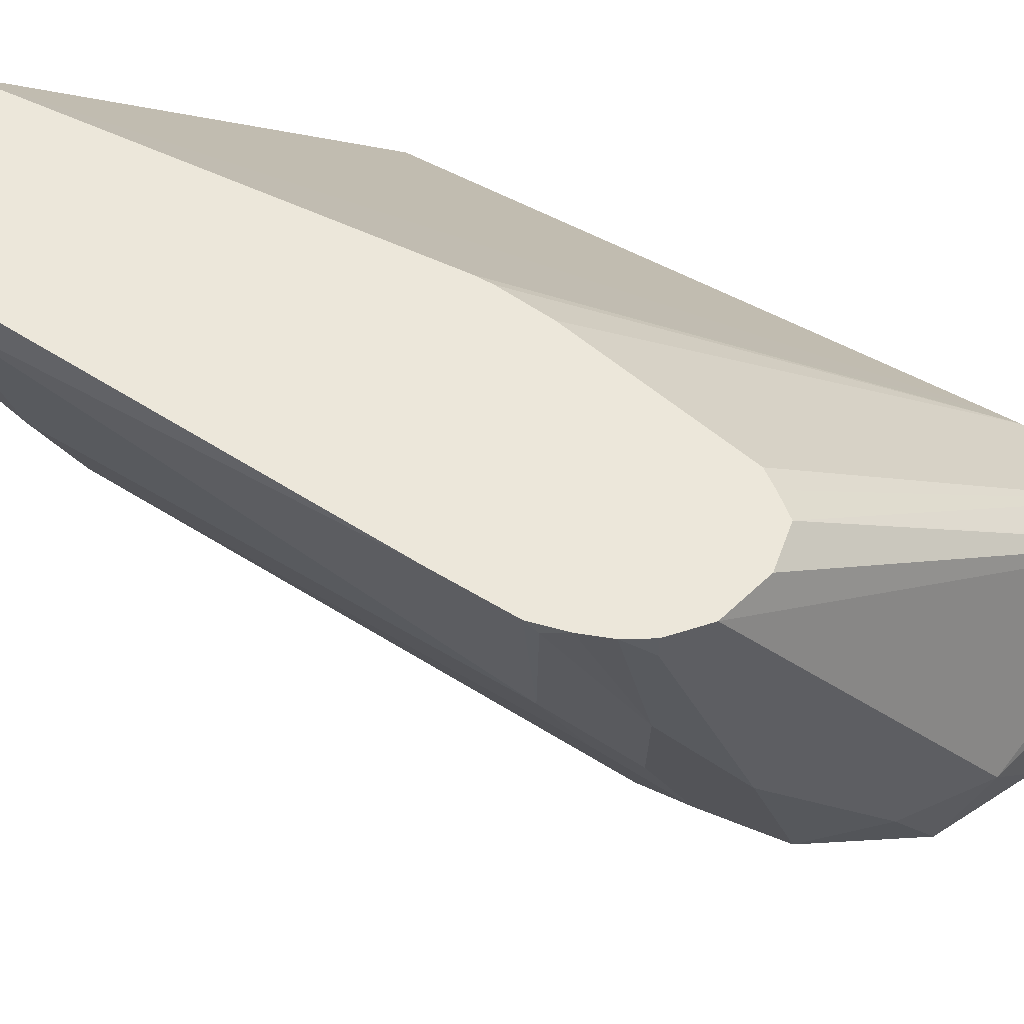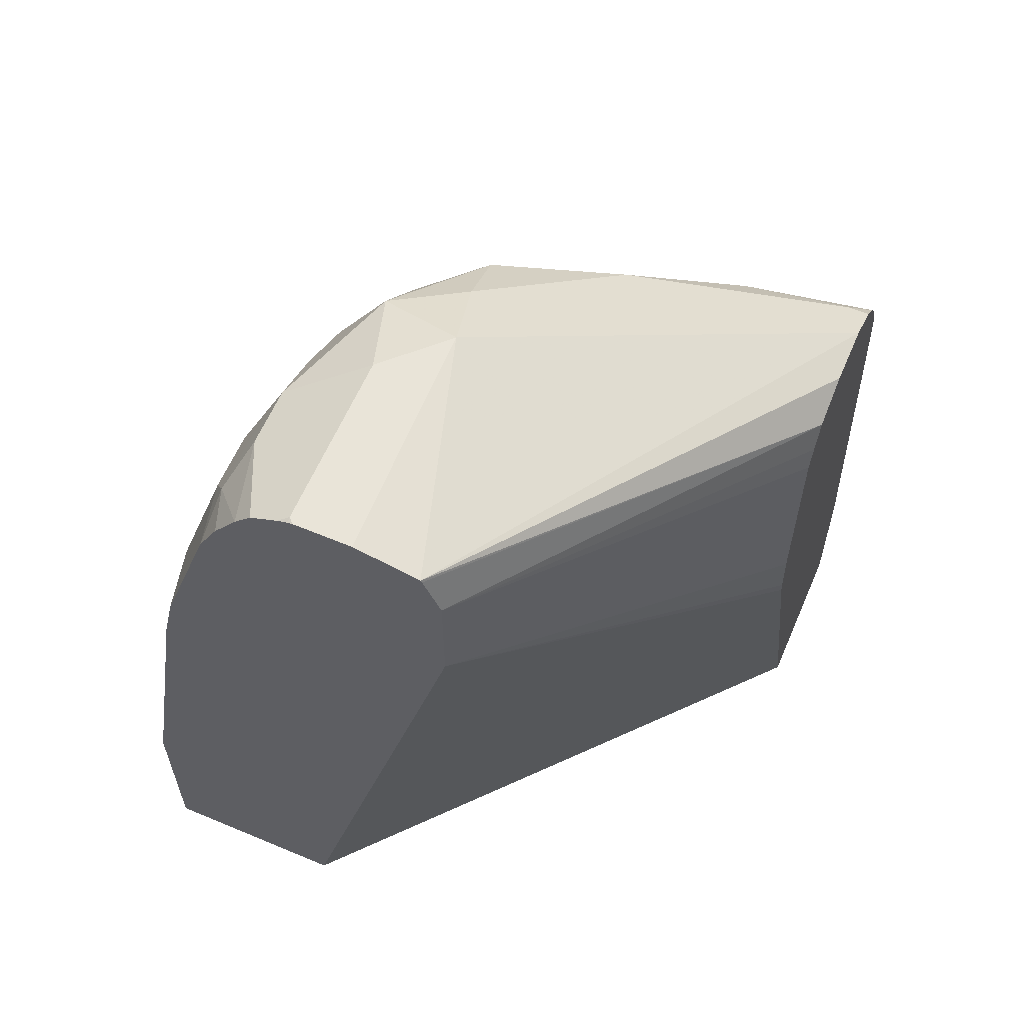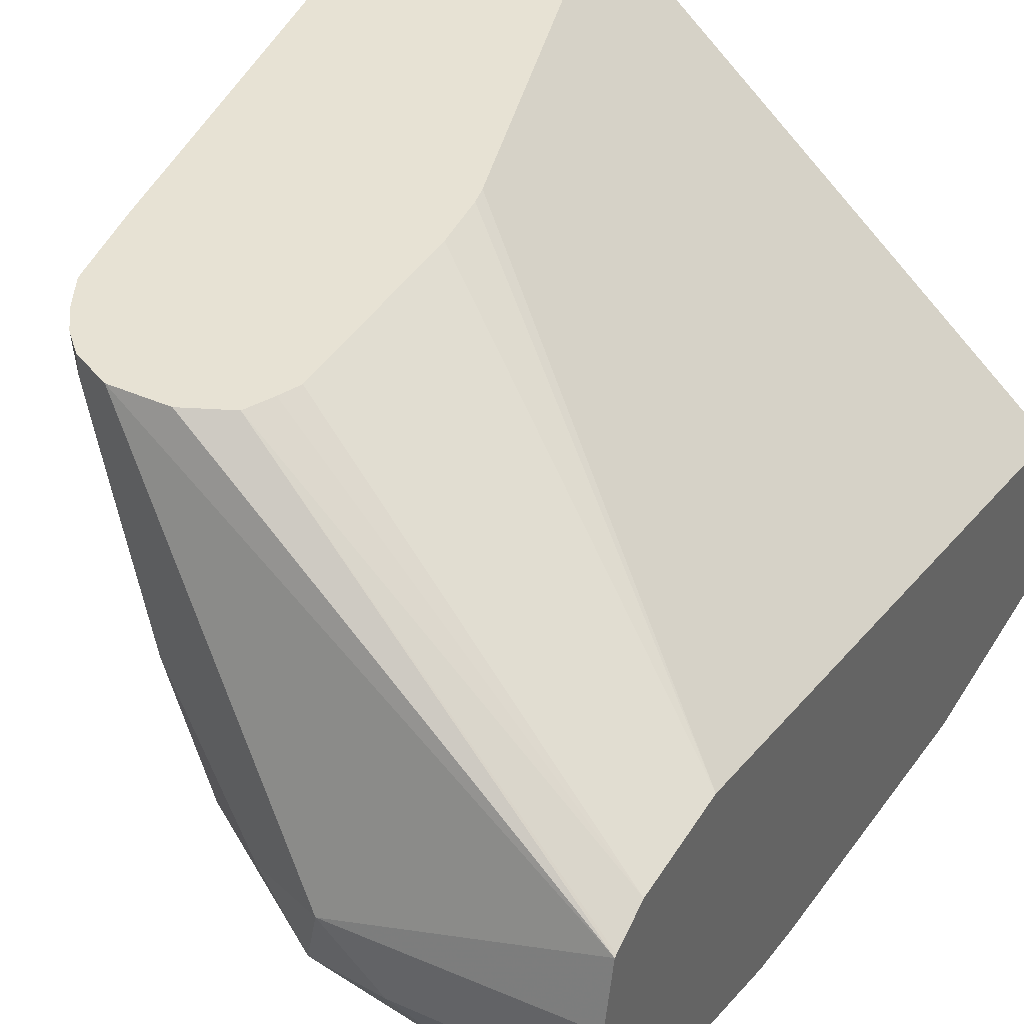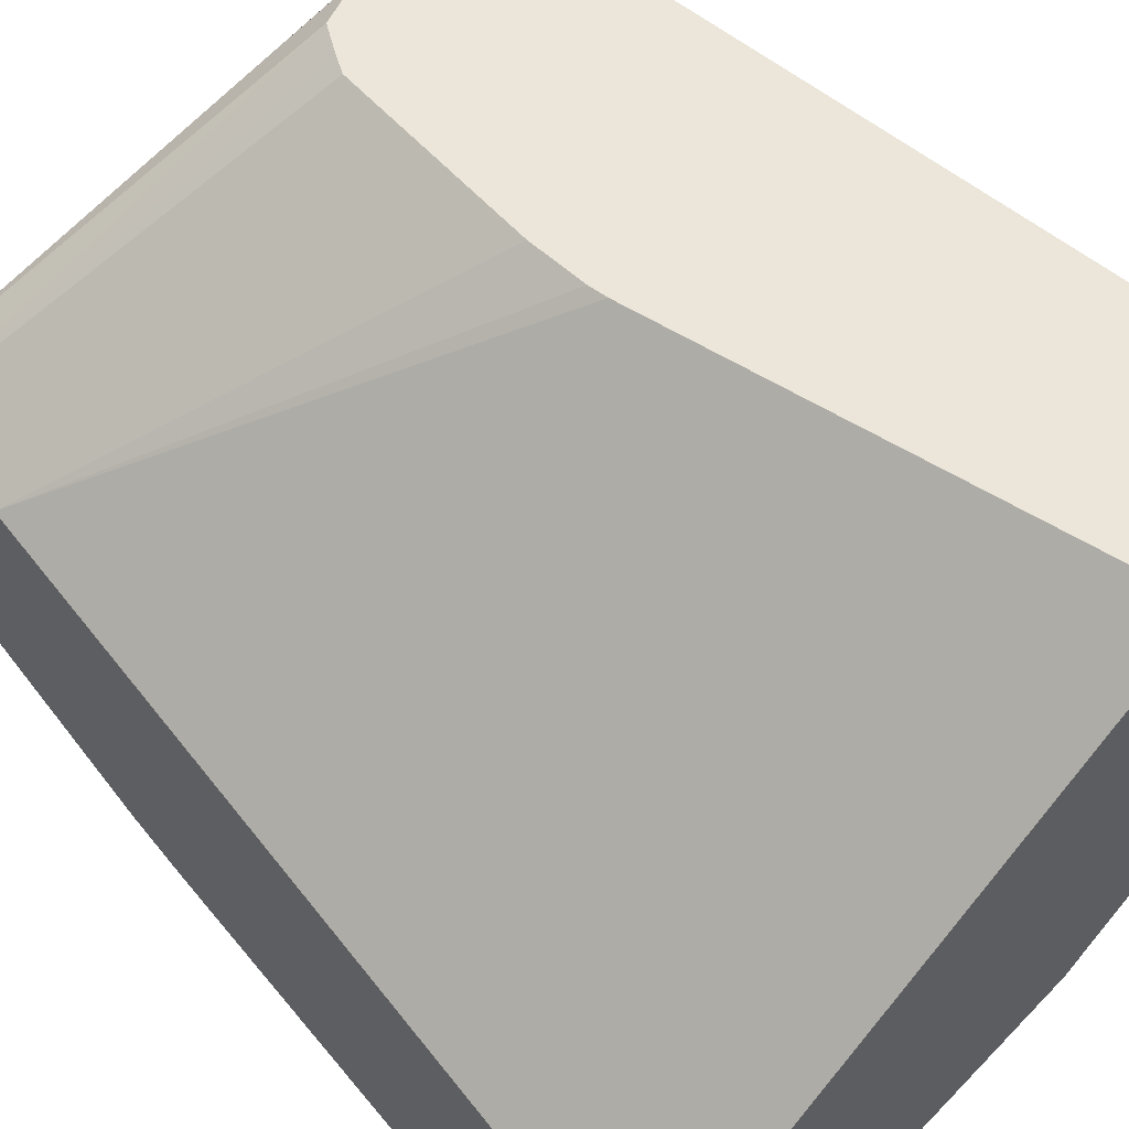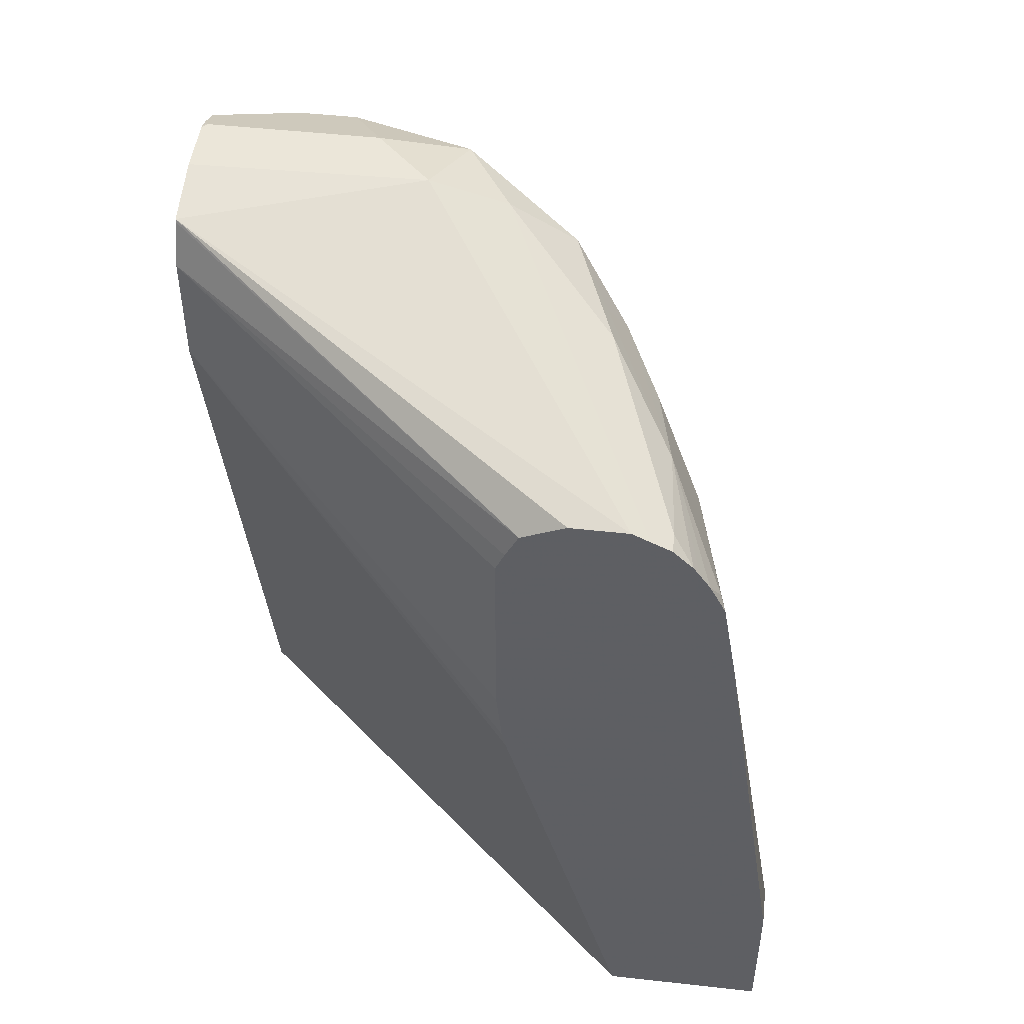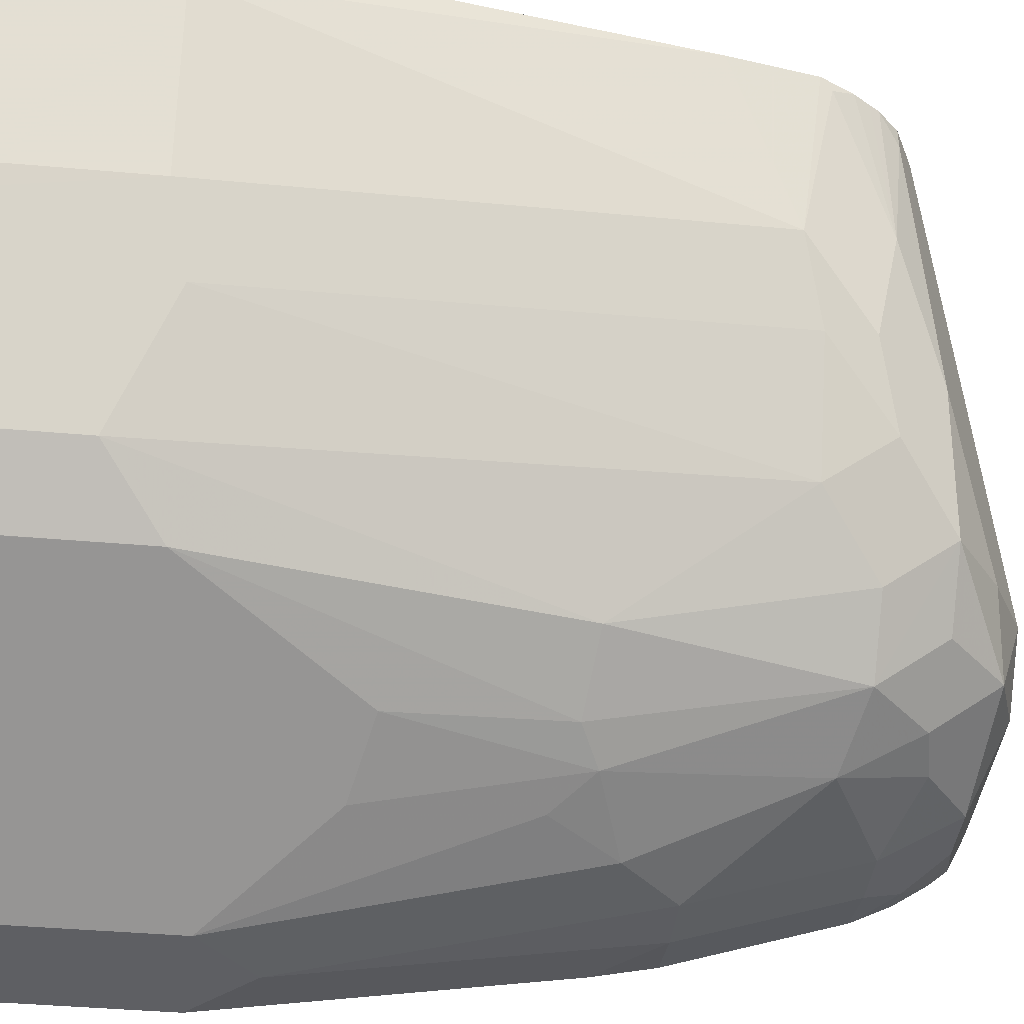
<metadata>
{"format":"obj","ext":"obj","renderer":"f3d","projection":"perspective","resolution":1024,"background":"white","views":[{"elev":51.7,"azim":133.8,"up":"+Z"},{"elev":60.7,"azim":-66.8,"up":"+Y"},{"elev":40.0,"azim":-151.3,"up":"+Z"},{"elev":56.2,"azim":-40.9,"up":"+Z"},{"elev":48.5,"azim":7.1,"up":"+Y"},{"elev":-40.8,"azim":83.8,"up":"+Z"}]}
</metadata>
<code>
v 0.3101 2.47e-05 -0.7235
v 0.3101 2.47e-05 -0.7093
v 0.3101 -0.05502 -0.7235
v 0.2894 2.47e-05 -0.7855
v 0.2687 0.186 -0.7648
v 0.2861 0.1621 -0.7093
v 0.3101 -0.05502 -0.7093
v 0.2894 -0.05502 -0.7855
v 0.2859 -0.05502 -0.7925
v 0.2825 -0.006884 -0.7993
v 0.2756 0.006901 -0.8131
v 0.2549 0.1929 -0.7924
v 0.2515 0.2101 -0.789
v 0.2791 0.1963 -0.7132
v 0.281 0.1925 -0.7093
v 0.2516 -0.05502 -0.7093
v 0.2652 -0.05502 -0.8338
v 0.255 -0.05502 -0.8542
v 0.2549 -0.01376 -0.8544
v 0.2343 0.1929 -0.8337
v 0.2377 0.217 -0.8165
v 0.2584 0.217 -0.7545
v 0.2752 0.204 -0.7093
v 0.08079 -0.05502 -0.8613
v 0.2067 0.1034 -0.7093
v 0.08079 0.1992 -0.7968
v 0.2549 -0.05502 -0.8544
v 0.2343 0.006901 -0.8751
v 0.2136 0.1309 -0.8751
v 0.2136 0.2136 -0.8544
v 0.2308 0.2101 -0.8303
v 0.217 0.2377 -0.8372
v 0.2308 0.2308 -0.8096
v 0.2691 0.2132 -0.7093
v 0.2716 0.2095 -0.7093
v 0.2343 0.2342 -0.7924
v 0.2618 0.2205 -0.7166
v 0.08079 -0.05502 -0.9302
v 0.2054 0.1098 -0.7093
v 0.08079 0.2067 -0.7949
v 0.2343 -0.05502 -0.8751
v 0.2341 -0.05502 -0.8752
v 0.1929 0.06892 -0.8957
v 0.1895 0.1275 -0.8923
v 0.1929 0.2136 -0.8751
v 0.1964 0.2377 -0.8578
v 0.1757 0.2584 -0.8578
v 0.1929 0.2549 -0.8337
v 0.2618 0.2205 -0.7093
v 0.2205 0.2412 -0.7993
v 0.2545 0.2241 -0.7093
v 0.08079 0.01879 -0.9302
v 0.124 -0.05502 -0.9302
v 0.2035 0.1305 -0.7093
v 0.08079 0.248 -0.7949
v 0.193 -0.05502 -0.8957
v 0.1792 0.05513 -0.9026
v 0.1654 0.06204 -0.9095
v 0.1757 0.1344 -0.8992
v 0.1654 0.2067 -0.8888
v 0.1723 0.2342 -0.8751
v 0.1482 0.2515 -0.8716
v 0.1309 0.2549 -0.8751
v 0.1447 0.2687 -0.8475
v 0.1619 0.2653 -0.8441
v 0.1654 0.2687 -0.8268
v 0.248 0.2274 -0.7093
v 0.08079 0.1428 -0.9095
v 0.1034 0.04135 -0.9302
v 0.124 0.02069 -0.9302
v 0.2035 0.2034 -0.7093
v 0.08079 0.2626 -0.8012
v 0.2067 0.2108 -0.7093
v 0.2114 0.2202 -0.7093
v 0.1619 0.1206 -0.9061
v 0.1447 0.1447 -0.9095
v 0.1551 0.1757 -0.8992
v 0.1413 0.1619 -0.9061
v 0.124 0.1654 -0.9095
v 0.124 0.2274 -0.8888
v 0.1551 0.2377 -0.8785
v 0.1103 0.2549 -0.8751
v 0.08079 0.2668 -0.8513
v 0.1171 0.2412 -0.882
v 0.08269 0.2687 -0.8475
v 0.08079 0.2687 -0.8249
v 0.08079 0.2635 -0.8017
v 0.2274 0.2274 -0.7093
v 0.08079 0.1447 -0.9091
v 0.1034 0.1654 -0.9095
v 0.1034 0.2274 -0.8888
v 0.08079 0.2546 -0.8677
v 0.08079 0.2618 -0.8613
v 0.09647 0.2412 -0.882
v 0.08079 0.2683 -0.8475
v 0.08079 0.2687 -0.8456
v 0.08079 0.1654 -0.9045
v 0.08079 0.2274 -0.8838
v 0.08079 0.2421 -0.8763
v 0.08079 0.2279 -0.8836
f 45 60 61
f 47 66 48
f 45 47 46
f 45 59 60
f 47 62 63
f 47 63 64
f 47 64 65
f 47 65 66
f 45 61 47
f 55 74 72
f 48 66 51
f 48 51 50
f 51 66 67
f 52 68 90
f 52 90 69
f 53 70 56
f 55 71 73
f 55 73 74
f 44 59 45
f 56 70 57
f 47 61 62
f 43 59 44
f 30 45 32
f 43 70 58
f 29 45 30
f 58 70 75
f 32 46 47
f 32 47 48
f 32 48 36
f 32 36 33
f 32 45 46
f 34 37 49
f 36 48 50
f 36 50 51
f 36 51 37
f 37 51 49
f 38 52 69
f 38 69 70
f 38 70 53
f 39 54 40
f 40 54 71
f 40 71 55
f 42 56 57
f 42 57 43
f 43 57 70
f 43 58 59
f 58 75 59
f 90 98 91
f 59 76 77
f 69 76 70
f 70 76 75
f 72 74 87
f 74 88 87
f 76 79 78
f 79 90 91
f 79 91 80
f 80 91 94
f 80 94 84
f 82 92 93
f 82 93 83
f 82 94 92
f 83 95 85
f 85 95 96
f 89 97 90
f 90 97 98
f 29 44 45
f 91 98 94
f 92 94 99
f 94 98 100
f 94 100 99
f 69 79 76
f 69 90 79
f 68 89 90
f 67 87 88
f 59 77 60
f 60 77 76
f 60 76 78
f 60 78 79
f 60 79 80
f 60 80 81
f 60 81 61
f 61 81 62
f 62 81 63
f 63 82 83
f 59 75 76
f 63 83 64
f 63 80 84
f 63 84 94
f 63 94 82
f 64 83 85
f 64 85 96
f 64 96 86
f 64 86 66
f 64 66 65
f 66 86 87
f 66 87 67
f 63 81 80
f 28 44 29
f 24 93 92
f 28 42 43
f 3 24 38
f 3 38 53
f 3 53 56
f 3 56 42
f 3 42 41
f 3 41 27
f 3 27 18
f 3 18 17
f 3 17 9
f 3 16 24
f 3 9 8
f 4 9 10
f 4 10 11
f 4 11 12
f 4 12 5
f 5 12 13
f 5 13 14
f 5 14 15
f 5 15 6
f 9 17 11
f 4 8 9
f 3 7 16
f 2 16 7
f 2 25 16
f 1 2 7
f 1 7 3
f 1 3 8
f 1 8 4
f 1 4 5
f 1 5 6
f 1 6 2
f 2 6 15
f 2 15 23
f 2 23 35
f 2 35 34
f 2 34 49
f 2 49 51
f 2 51 67
f 2 67 88
f 28 43 44
f 2 74 73
f 2 73 71
f 2 71 54
f 2 54 39
f 2 39 25
f 9 11 10
f 11 17 18
f 2 88 74
f 11 19 20
f 22 37 34
f 24 26 40
f 24 40 55
f 24 55 72
f 24 72 87
f 24 87 86
f 24 86 96
f 24 96 95
f 24 95 83
f 24 83 93
f 24 92 99
f 24 99 100
f 24 100 98
f 24 97 89
f 24 89 68
f 24 68 52
f 24 52 38
f 25 39 40
f 25 40 26
f 28 41 42
f 11 18 19
f 22 36 37
f 22 33 36
f 24 98 97
f 22 34 35
f 11 20 12
f 22 35 23
f 12 20 21
f 12 21 13
f 13 21 22
f 14 22 23
f 14 23 15
f 16 25 26
f 16 26 24
f 18 27 19
f 13 22 14
f 19 41 28
f 19 28 29
f 19 29 20
f 20 29 30
f 20 30 31
f 20 31 21
f 21 31 30
f 21 30 32
f 21 33 22
f 19 27 41
f 21 32 33

</code>
